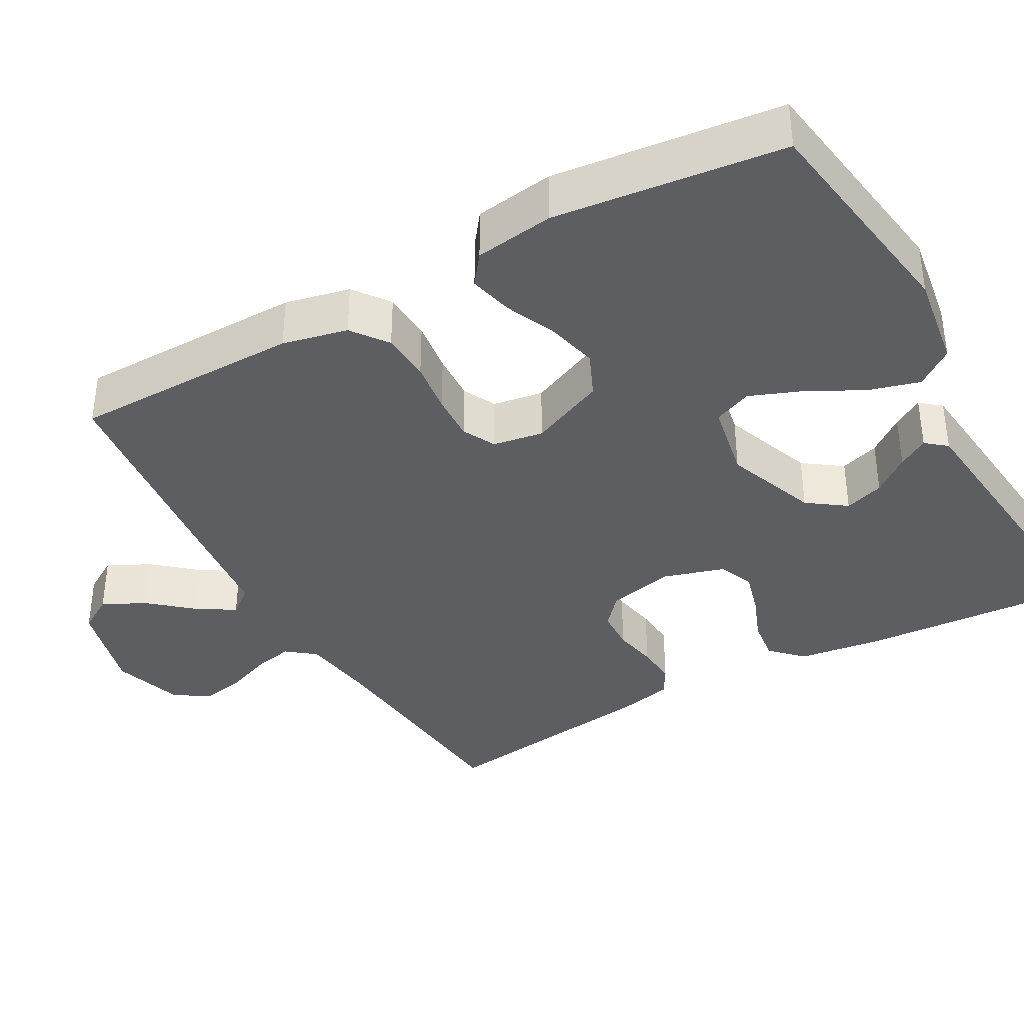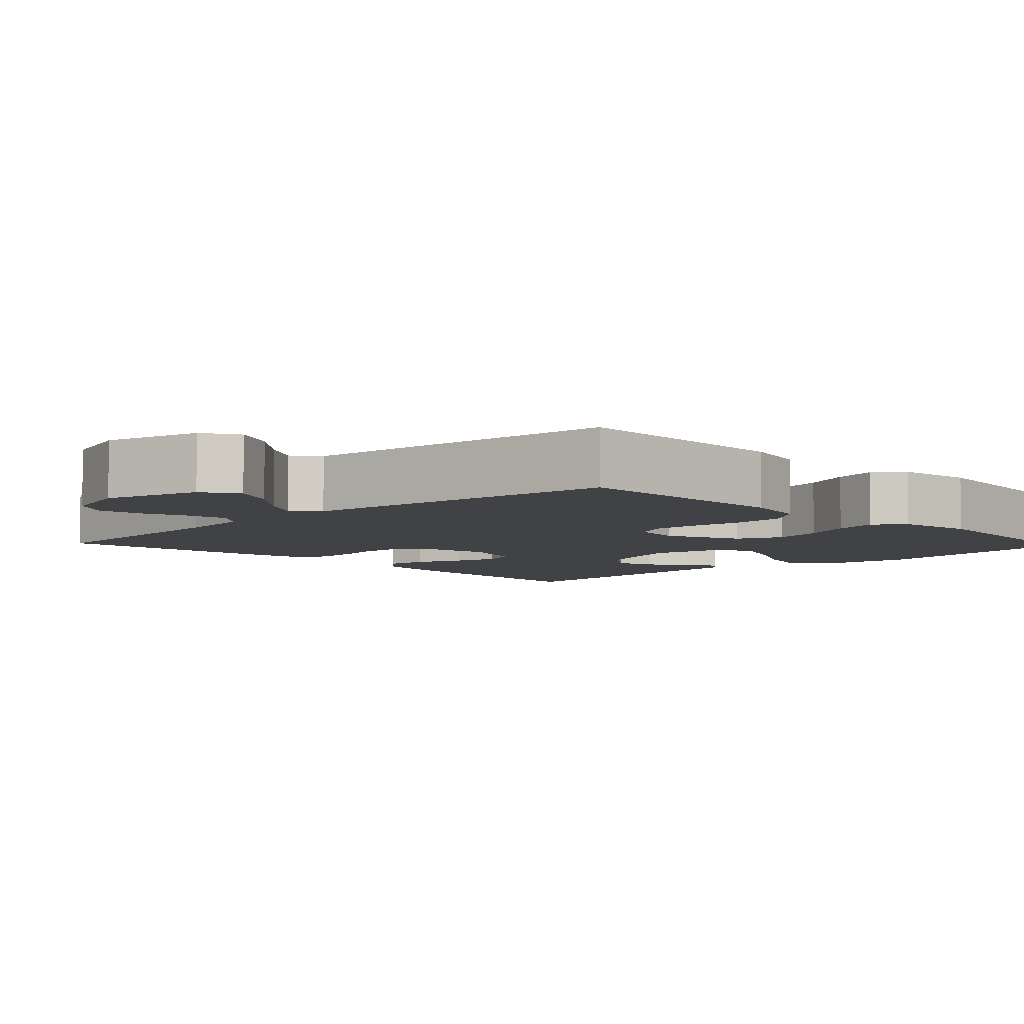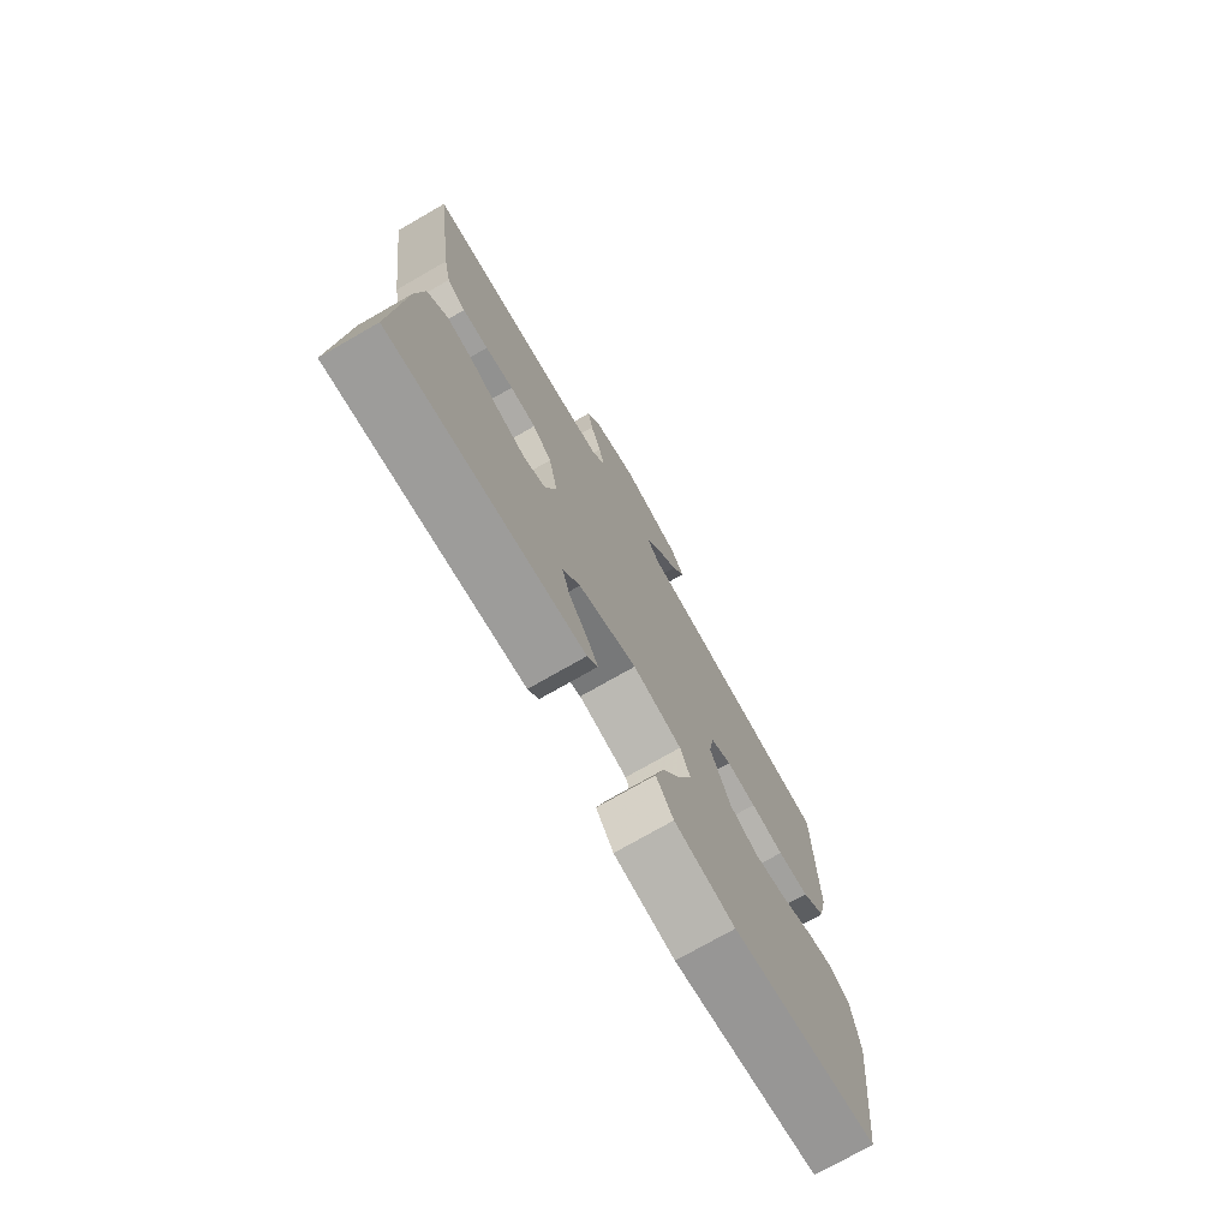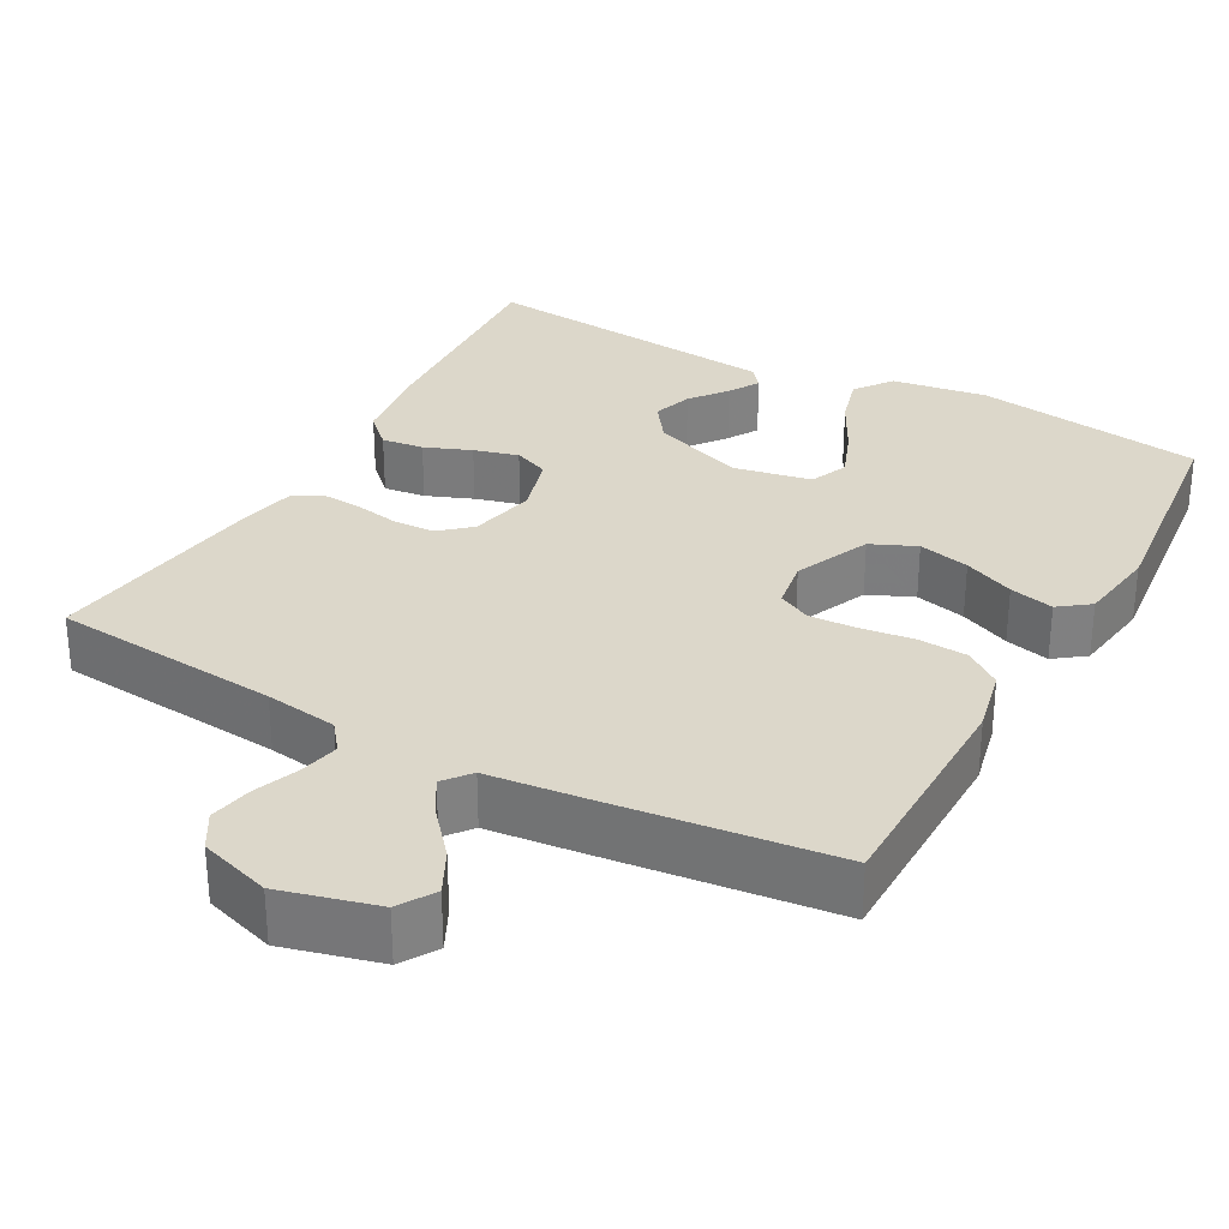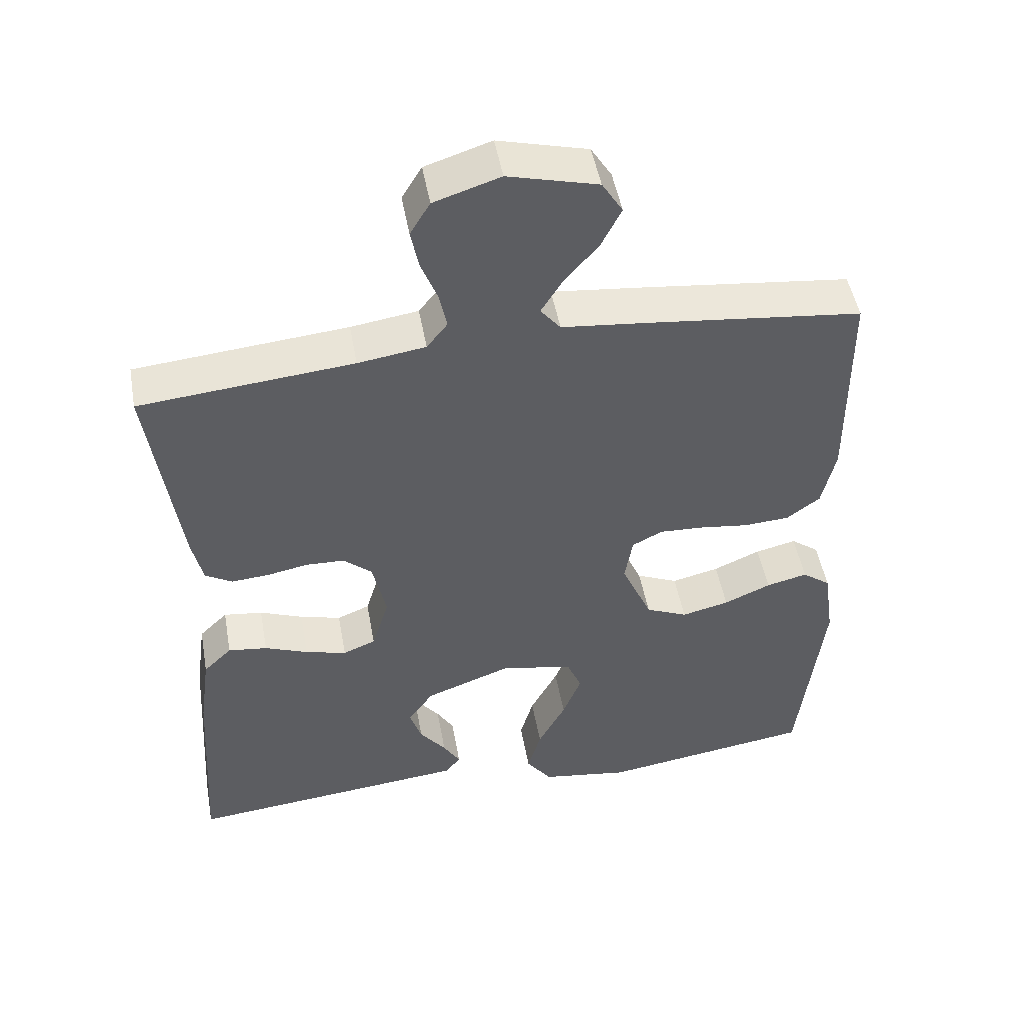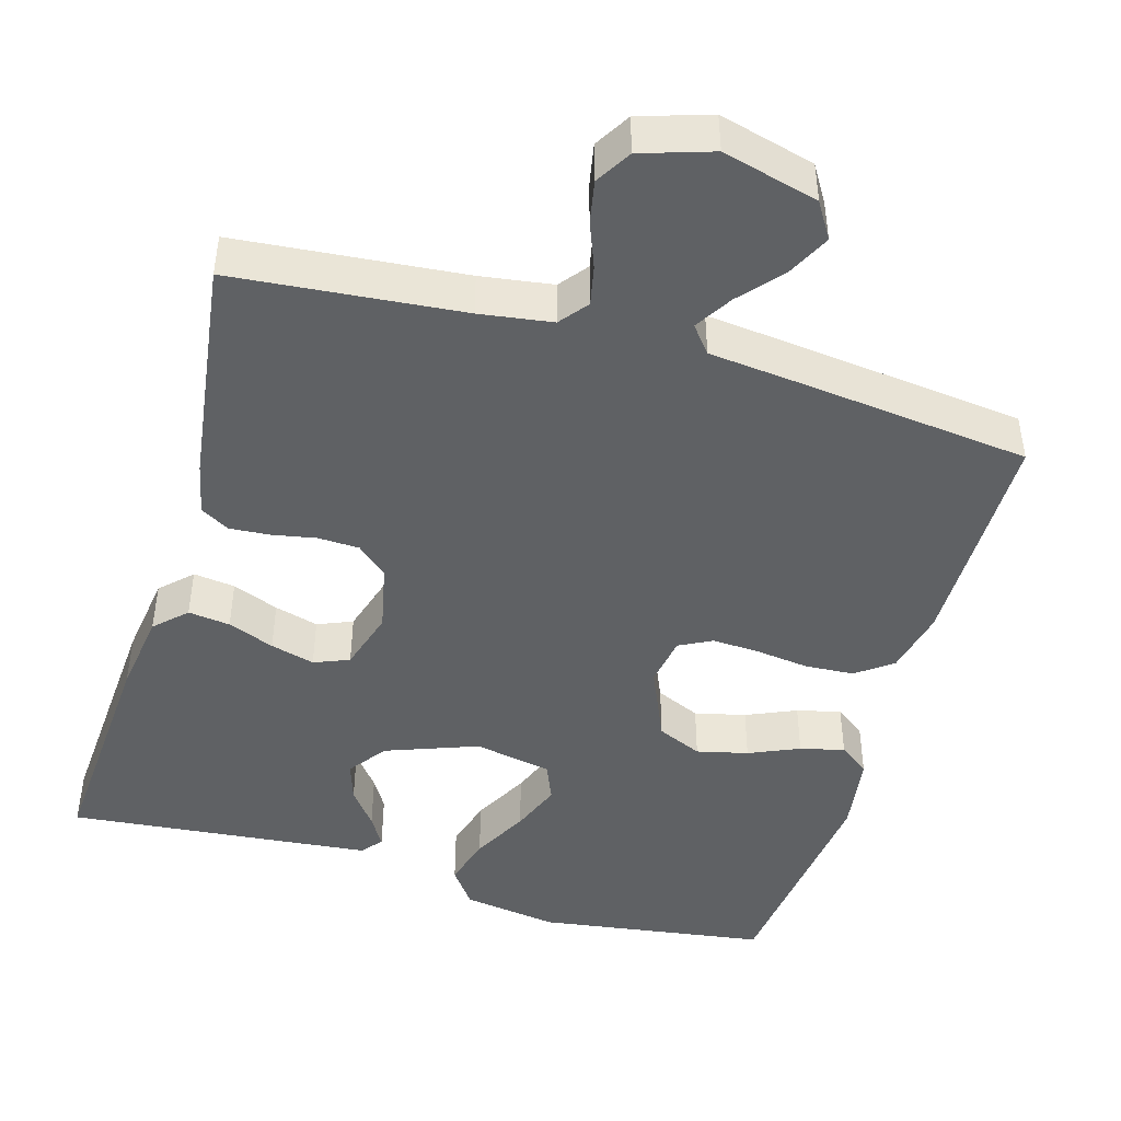
<metadata>
{"format":"obj","ext":"obj","renderer":"f3d","projection":"perspective","resolution":1024,"background":"white","views":[{"elev":-37.6,"azim":119.2,"up":"+Y"},{"elev":-6.1,"azim":43.6,"up":"+Y"},{"elev":-74.8,"azim":-60.2,"up":"+Z"},{"elev":30.4,"azim":28.8,"up":"+Y"},{"elev":49.2,"azim":-10.2,"up":"+Z"},{"elev":-45.5,"azim":-16.3,"up":"+Y"}]}
</metadata>
<code>
v 0.5 0.07 -0.5
v 0.2 0.07 -0.544
v 0.075 0.07 -0.525
v 0.039 0.07 -0.476
v 0.058 0.07 -0.409
v 0.097 0.07 -0.335
v 0.123 0.07 -0.268
v 0.102 0.07 -0.218
v 0 0.07 -0.198
v -0.121 0.07 -0.243
v -0.157 0.07 -0.293
v -0.14 0.07 -0.345
v -0.103 0.07 -0.393
v -0.079 0.07 -0.433
v -0.101 0.07 -0.46
v -0.2 0.07 -0.47
v -0.5 0.07 -0.5
v -0.481 0.07 -0.2
v -0.466 0.07 -0.091
v -0.426 0.07 -0.052
v -0.371 0.07 -0.059
v -0.31 0.07 -0.083
v -0.252 0.07 -0.099
v -0.206 0.07 -0.08
v -0.182 0.07 0
v -0.201 0.07 0.088
v -0.241 0.07 0.123
v -0.295 0.07 0.125
v -0.353 0.07 0.114
v -0.406 0.07 0.11
v -0.444 0.07 0.132
v -0.459 0.07 0.2
v -0.5 0.07 0.5
v -0.2 0.07 0.528
v -0.105 0.07 0.542
v -0.076 0.07 0.579
v -0.087 0.07 0.631
v -0.11 0.07 0.69
v -0.121 0.07 0.746
v -0.093 0.07 0.793
v 0 0.07 0.823
v 0.126 0.07 0.79
v 0.155 0.07 0.743
v 0.127 0.07 0.687
v 0.079 0.07 0.631
v 0.049 0.07 0.582
v 0.077 0.07 0.547
v 0.2 0.07 0.534
v 0.5 0.07 0.5
v 0.502 0.07 0.2
v 0.483 0.07 0.115
v 0.436 0.07 0.08
v 0.371 0.07 0.076
v 0.302 0.07 0.085
v 0.24 0.07 0.088
v 0.197 0.07 0.066
v 0.186 0.07 0
v 0.229 0.07 -0.099
v 0.288 0.07 -0.125
v 0.355 0.07 -0.109
v 0.421 0.07 -0.08
v 0.479 0.07 -0.066
v 0.519 0.07 -0.096
v 0.534 0.07 -0.2
v 0.5 0 -0.5
v 0.2 0 -0.544
v 0.075 0 -0.525
v 0.039 0 -0.476
v 0.058 0 -0.409
v 0.097 0 -0.335
v 0.123 0 -0.268
v 0.102 0 -0.218
v 0 0 -0.198
v -0.121 0 -0.243
v -0.157 0 -0.293
v -0.14 0 -0.345
v -0.103 0 -0.393
v -0.079 0 -0.433
v -0.101 0 -0.46
v -0.2 0 -0.47
v -0.5 0 -0.5
v -0.481 0 -0.2
v -0.466 0 -0.091
v -0.426 0 -0.052
v -0.371 0 -0.059
v -0.31 0 -0.083
v -0.252 0 -0.099
v -0.206 0 -0.08
v -0.182 0 0
v -0.201 0 0.088
v -0.241 0 0.123
v -0.295 0 0.125
v -0.353 0 0.114
v -0.406 0 0.11
v -0.444 0 0.132
v -0.459 0 0.2
v -0.5 0 0.5
v -0.2 0 0.528
v -0.105 0 0.542
v -0.076 0 0.579
v -0.087 0 0.631
v -0.11 0 0.69
v -0.121 0 0.746
v -0.093 0 0.793
v 0 0 0.823
v 0.126 0 0.79
v 0.155 0 0.743
v 0.127 0 0.687
v 0.079 0 0.631
v 0.049 0 0.582
v 0.077 0 0.547
v 0.2 0 0.534
v 0.5 0 0.5
v 0.502 0 0.2
v 0.483 0 0.115
v 0.436 0 0.08
v 0.371 0 0.076
v 0.302 0 0.085
v 0.24 0 0.088
v 0.197 0 0.066
v 0.186 0 0
v 0.229 0 -0.099
v 0.288 0 -0.125
v 0.355 0 -0.109
v 0.421 0 -0.08
v 0.479 0 -0.066
v 0.519 0 -0.096
v 0.534 0 -0.2
f 4 5 6
f 3 4 6
f 2 3 6
f 1 2 6
f 64 1 6
f 63 64 6
f 62 63 6
f 61 62 6
f 60 61 6
f 59 60 6 7
f 58 59 7 8
f 57 58 8 9
f 56 57 9 10
f 52 53 54
f 51 52 54
f 50 51 54
f 49 50 54
f 48 49 54
f 47 48 54
f 46 47 54 55
f 43 44 45
f 42 43 45
f 41 42 45
f 40 41 45
f 39 40 45
f 38 39 45
f 37 38 45
f 36 37 45 46
f 46 55 56
f 36 46 56
f 35 36 56
f 32 33 34
f 31 32 34
f 30 31 34
f 29 30 34
f 28 29 34
f 27 28 34 35
f 20 21 22
f 19 20 22
f 18 19 22
f 17 18 22
f 16 17 22
f 15 16 22
f 15 22 23
f 12 13 14 15
f 12 15 23
f 11 12 23
f 10 11 23 24
f 26 27 35 56
f 25 26 56 10
f 10 24 25
f 70 69 68
f 70 68 67
f 70 67 66
f 70 66 65
f 70 65 128
f 70 128 127
f 70 127 126
f 70 126 125
f 70 125 124
f 71 70 124 123
f 72 71 123 122
f 73 72 122 121
f 74 73 121 120
f 118 117 116
f 118 116 115
f 118 115 114
f 118 114 113
f 118 113 112
f 118 112 111
f 119 118 111 110
f 109 108 107
f 109 107 106
f 109 106 105
f 109 105 104
f 109 104 103
f 109 103 102
f 109 102 101
f 110 109 101 100
f 120 119 110
f 120 110 100
f 120 100 99
f 98 97 96
f 98 96 95
f 98 95 94
f 98 94 93
f 98 93 92
f 99 98 92 91
f 86 85 84
f 86 84 83
f 86 83 82
f 86 82 81
f 86 81 80
f 86 80 79
f 87 86 79
f 79 78 77 76
f 87 79 76
f 87 76 75
f 88 87 75 74
f 120 99 91 90
f 74 120 90 89
f 89 88 74
f 1 65 66 2
f 2 66 67 3
f 3 67 68 4
f 4 68 69 5
f 5 69 70 6
f 6 70 71 7
f 7 71 72 8
f 8 72 73 9
f 9 73 74 10
f 10 74 75 11
f 11 75 76 12
f 12 76 77 13
f 13 77 78 14
f 14 78 79 15
f 15 79 80 16
f 16 80 81 17
f 17 81 82 18
f 18 82 83 19
f 19 83 84 20
f 20 84 85 21
f 21 85 86 22
f 22 86 87 23
f 23 87 88 24
f 24 88 89 25
f 25 89 90 26
f 26 90 91 27
f 27 91 92 28
f 28 92 93 29
f 29 93 94 30
f 30 94 95 31
f 31 95 96 32
f 32 96 97 33
f 33 97 98 34
f 34 98 99 35
f 35 99 100 36
f 36 100 101 37
f 37 101 102 38
f 38 102 103 39
f 39 103 104 40
f 40 104 105 41
f 41 105 106 42
f 42 106 107 43
f 43 107 108 44
f 44 108 109 45
f 45 109 110 46
f 46 110 111 47
f 47 111 112 48
f 48 112 113 49
f 49 113 114 50
f 50 114 115 51
f 51 115 116 52
f 52 116 117 53
f 53 117 118 54
f 54 118 119 55
f 55 119 120 56
f 56 120 121 57
f 57 121 122 58
f 58 122 123 59
f 59 123 124 60
f 60 124 125 61
f 61 125 126 62
f 62 126 127 63
f 63 127 128 64
f 64 128 65 1

</code>
